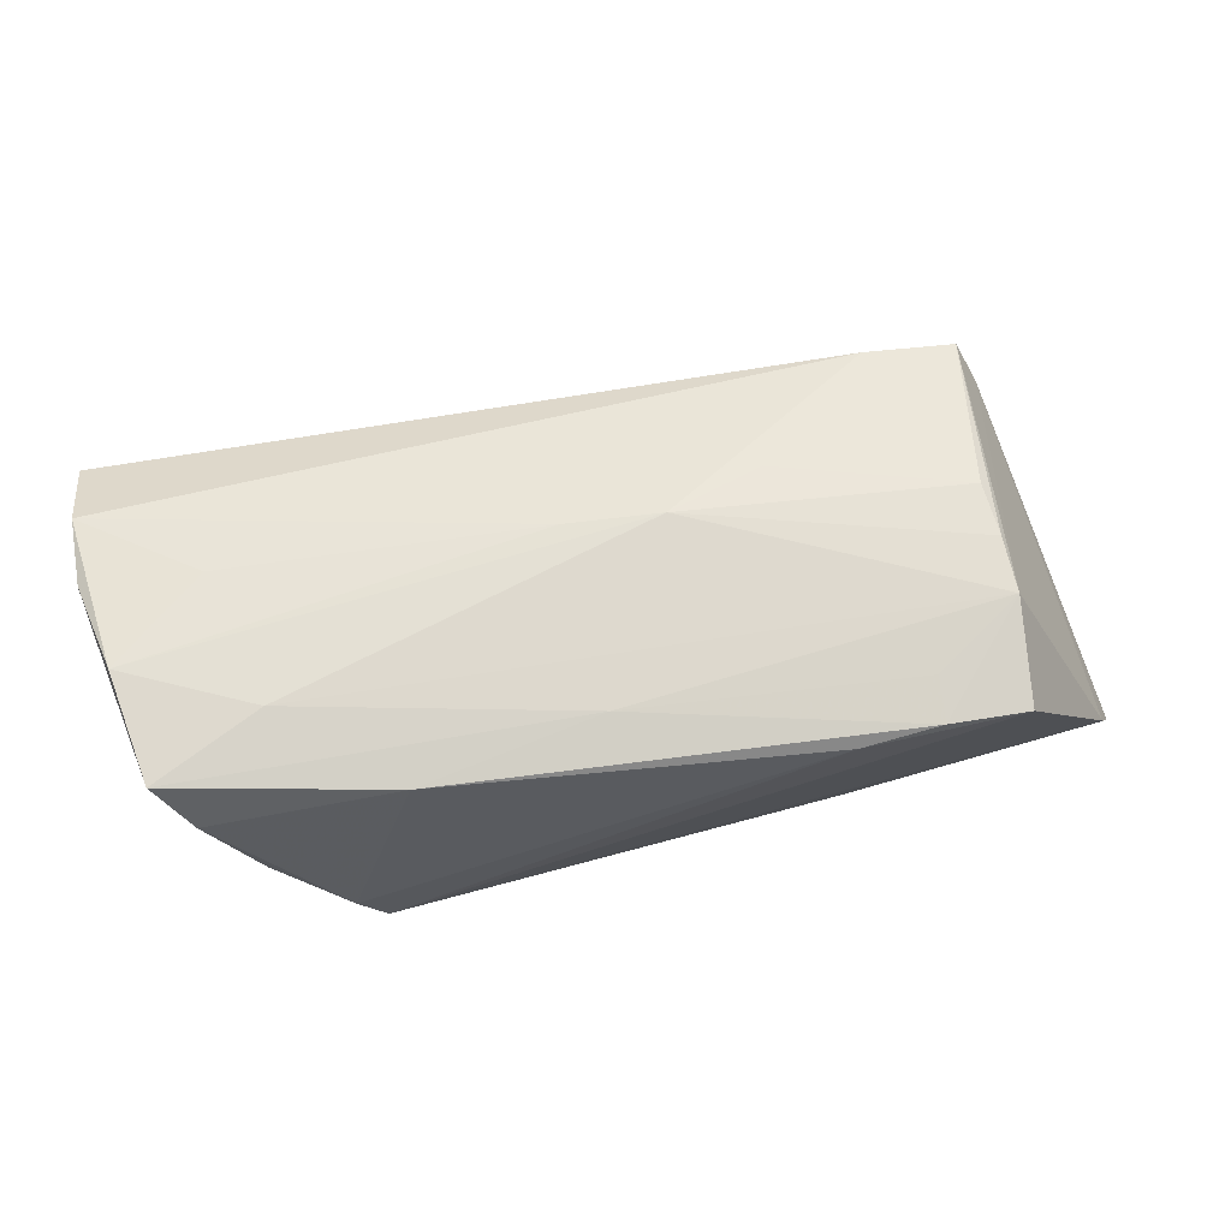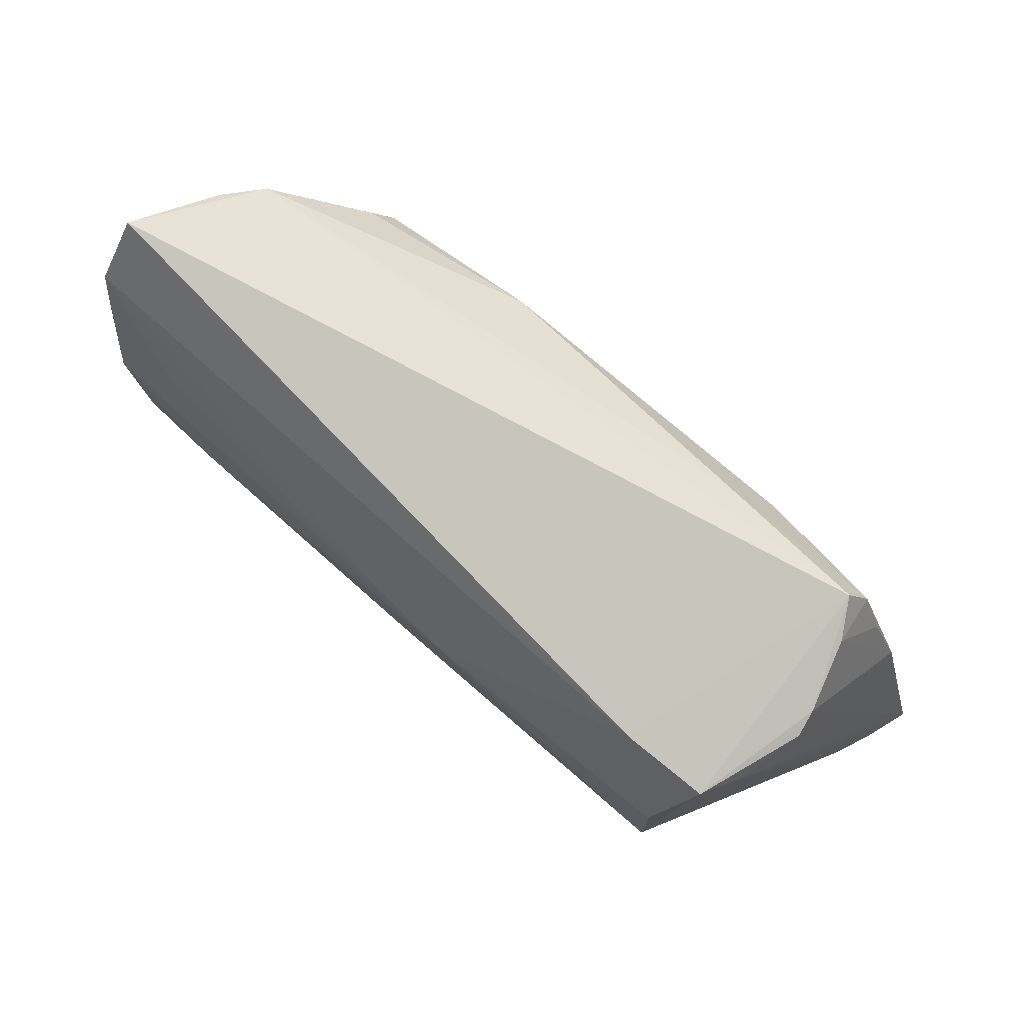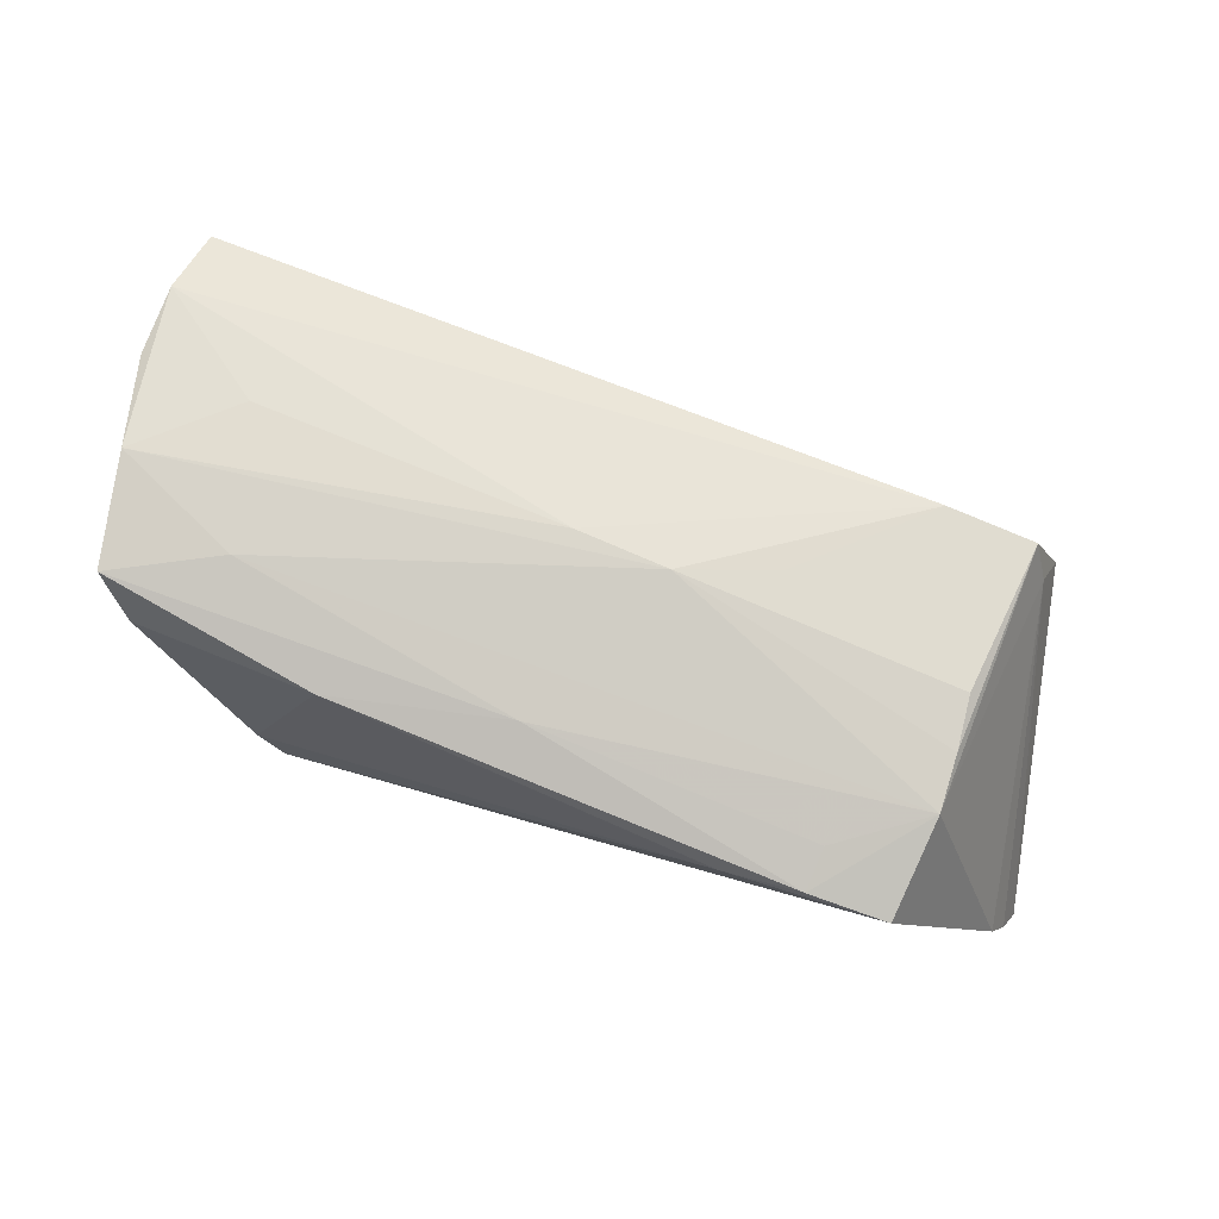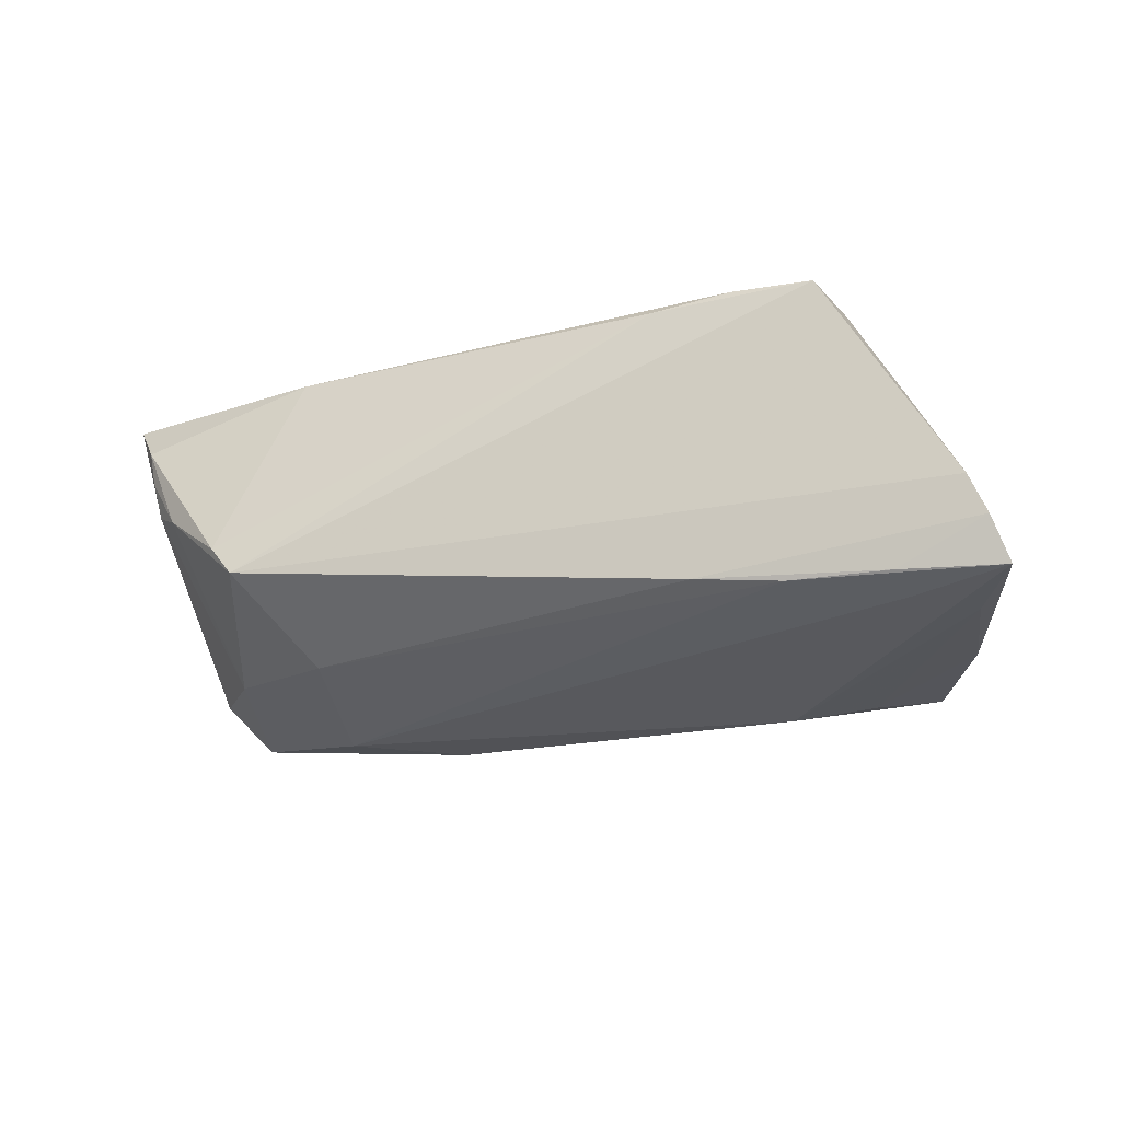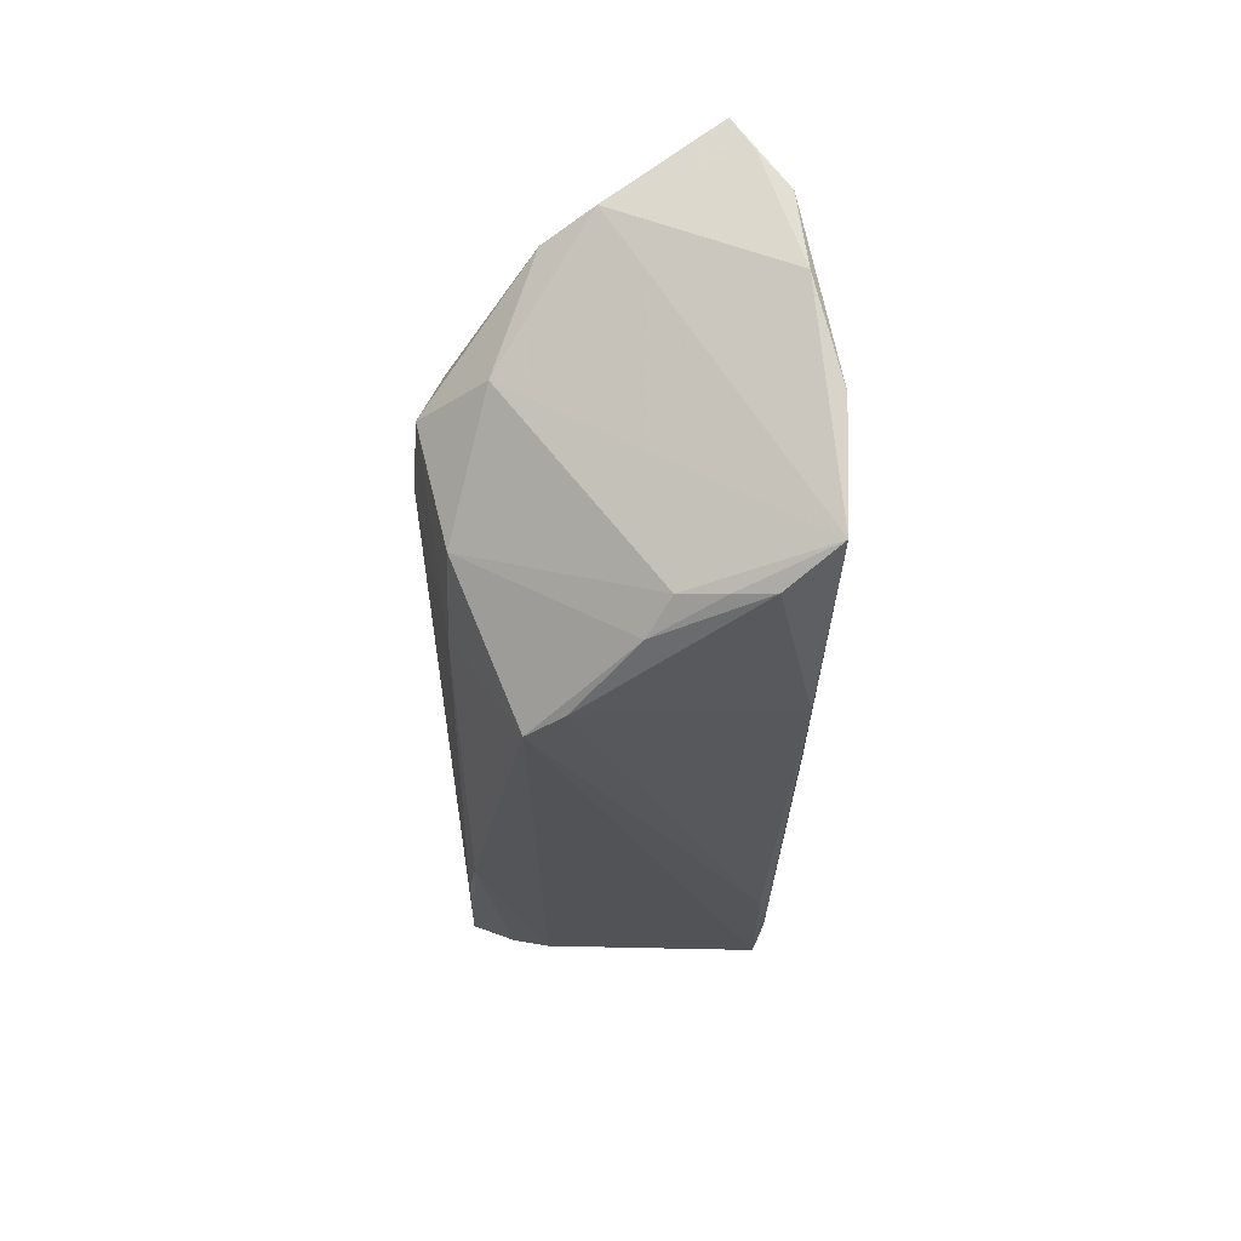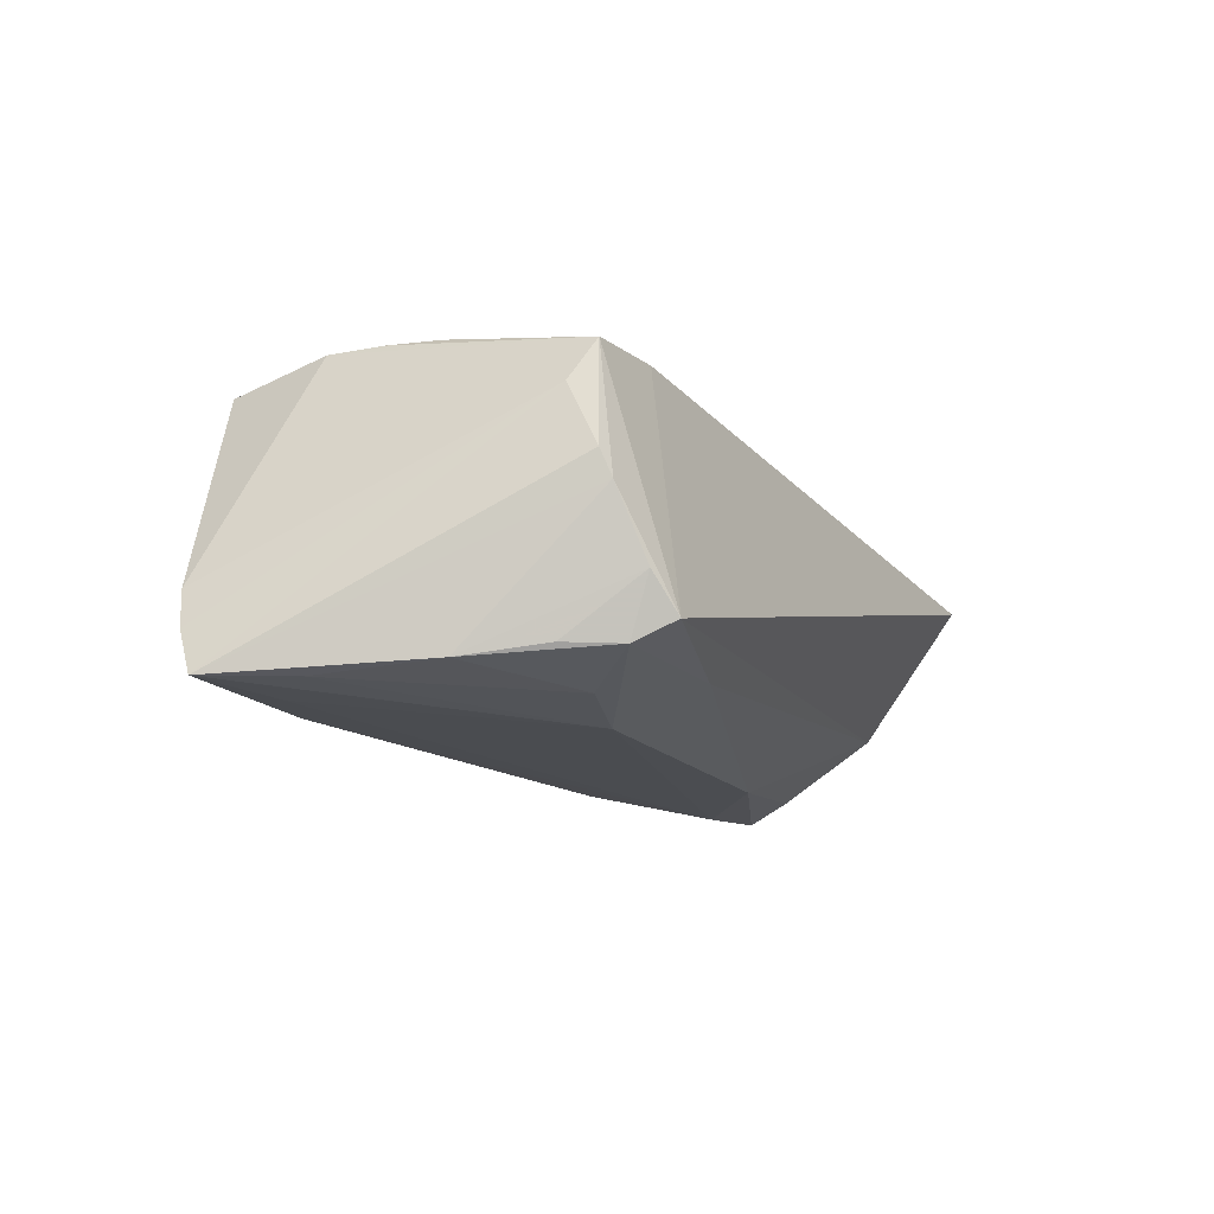
<metadata>
{"format":"obj","ext":"obj","renderer":"f3d","projection":"perspective","resolution":1024,"background":"white","views":[{"elev":68.3,"azim":-12.5,"up":"+Z"},{"elev":74.7,"azim":42.4,"up":"+Y"},{"elev":79.3,"azim":17.2,"up":"+Z"},{"elev":-27.5,"azim":19.0,"up":"+Z"},{"elev":-24.2,"azim":-90.1,"up":"+Y"},{"elev":-15.3,"azim":113.8,"up":"+Z"}]}
</metadata>
<code>
v -0.06069 0.009663 0.0181
v -0.02776 -0.01458 -0.01808
v 0.02384 0.02274 -0.01716
v 0.0384 0.01548 -0.02056
v -0.005529 0.003888 0.0216
v -0.05203 -0.02057 0.01496
v -0.03753 -0.0272 -0.005395
v 0.03502 -0.02168 -0.01927
v -0.0501 0.003542 -0.01314
v 0.04759 -0.02081 -0.01945
v -0.05429 0.01648 -0.008223
v -0.06046 0.01896 0.01685
v 0.04646 0.01962 0.01531
v -0.05972 0.02807 0.0107
v 0.05302 0.006189 -0.01912
v 0.04894 0.01696 0.009957
v -0.04188 -0.01065 0.02204
v 0.0435 -0.007636 0.01981
v 0.006549 0.002554 0.02193
v -0.05732 0.01934 -0.002395
v -0.05811 -0.002379 0.02142
v -0.05598 -0.01688 0.02112
v -0.02801 -0.02281 0.01965
v 0.0509 0.02156 0.001549
v 0.05706 -0.02314 -0.00974
v 0.04855 -0.01553 -0.02057
v 0.0316 -0.02774 0.01805
v 0.03213 -0.02215 0.01902
v 0.02151 -0.02807 0.01695
v 0.04922 0.01618 -0.01767
v 0.04188 -0.02807 0.01719
v 0.04312 -0.0005909 0.01949
v 0.04596 0.02273 -0.01777
v 0.04402 0.02749 -0.01522
v -0.04994 -0.01967 0.004987
v 0.02782 0.01291 -0.02204
v 0.059 -0.02175 -0.0146
v 0.01893 0.006693 0.02011
v -0.06015 0.02391 0.01323
v -0.01754 0.01176 -0.02126
v -0.03007 0.001948 -0.02204
v 0.05554 -0.008806 -0.02018
v 0.02414 -0.02316 -0.01795
v -0.0403 -0.01065 -0.01746
v 0.04708 0.02545 -0.0105
v 0.03485 0.02057 0.01609
v -0.004795 -0.01896 0.02055
v -0.04393 0.007627 -0.01804
v 0.04351 -0.01494 0.01986
v 0.05013 0.0228 -0.001768
v -0.04627 -0.02284 0.002223
v -0.04276 0.002954 -0.02092
v -0.03418 -0.02807 -0.009783
v -0.0462 0.00763 0.0199
v -0.05125 -0.02024 0.01036
v 0.06069 -0.01925 -0.02017
f 46 13 34
f 34 14 46
f 14 12 46
f 56 24 16
f 16 24 13
f 34 13 50
f 13 24 50
f 50 24 56
f 29 7 53
f 53 31 29
f 36 33 4
f 26 36 56
f 26 41 36
f 52 9 11
f 11 14 34
f 1 12 39
f 39 12 14
f 23 7 29
f 49 16 13
f 45 33 34
f 34 50 45
f 52 41 2
f 2 43 53
f 56 36 42
f 36 4 42
f 40 41 52
f 36 41 40
f 20 11 9
f 20 22 1
f 9 22 20
f 1 39 20
f 14 11 20
f 20 39 14
f 35 22 9
f 13 46 38
f 46 19 38
f 1 22 21
f 21 54 12
f 21 12 1
f 7 23 6
f 6 23 22
f 29 31 27
f 27 23 29
f 31 49 27
f 25 49 31
f 16 49 25
f 31 53 25
f 53 43 25
f 22 23 47
f 23 27 47
f 15 50 56
f 15 45 50
f 56 42 15
f 15 4 33
f 15 42 4
f 8 26 56
f 41 26 8
f 8 2 41
f 43 2 8
f 52 2 44
f 44 2 53
f 44 9 52
f 44 35 9
f 52 11 48
f 48 40 52
f 11 40 48
f 3 11 34
f 3 40 11
f 34 33 3
f 3 33 36
f 36 40 3
f 32 38 19
f 13 38 32
f 17 21 22
f 19 21 17
f 22 47 17
f 17 49 19
f 17 47 49
f 54 21 5
f 5 21 19
f 12 54 5
f 5 46 12
f 5 19 46
f 22 35 55
f 55 6 22
f 10 8 56
f 43 8 10
f 56 16 37
f 16 25 37
f 37 10 56
f 37 25 43
f 43 10 37
f 28 27 49
f 49 47 28
f 28 47 27
f 33 45 30
f 30 15 33
f 45 15 30
f 51 44 53
f 35 44 51
f 51 53 7
f 51 55 35
f 7 6 51
f 6 55 51
f 18 49 13
f 13 32 18
f 19 49 18
f 18 32 19

</code>
